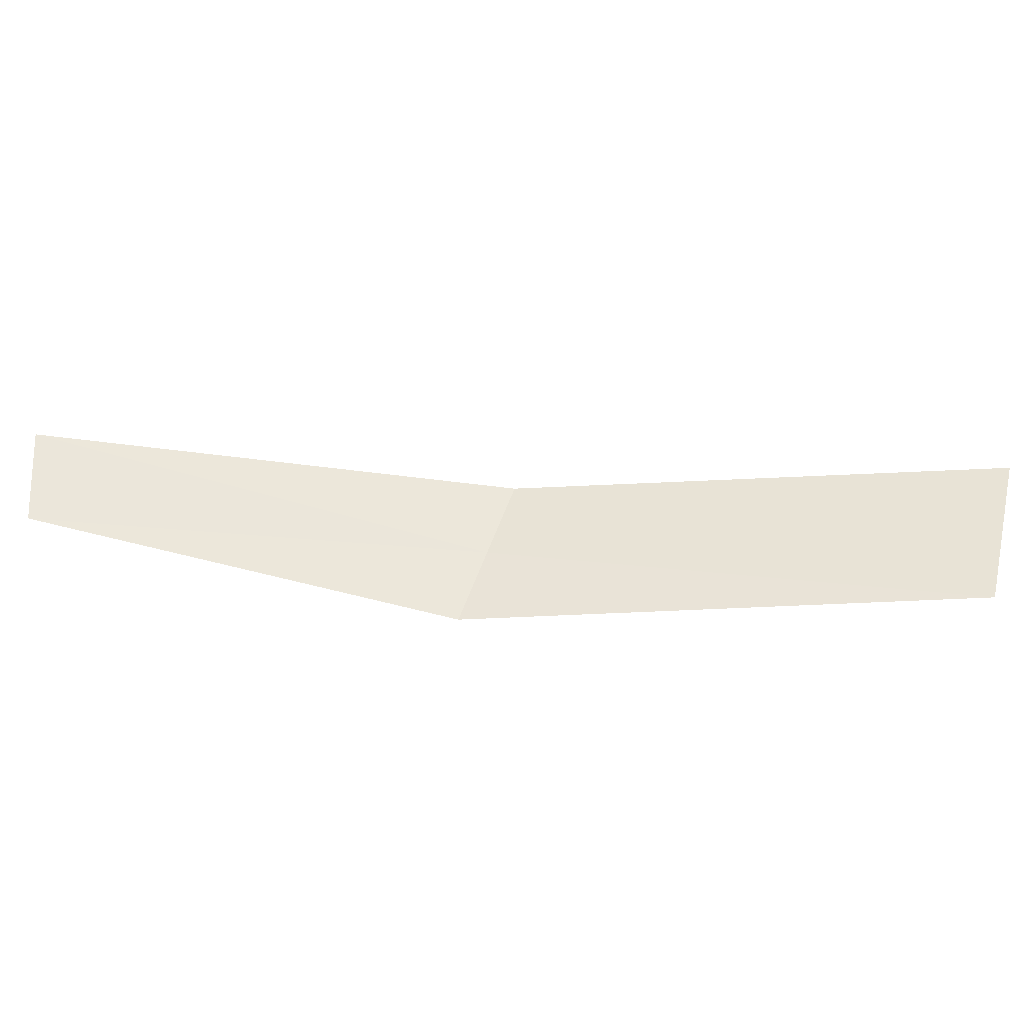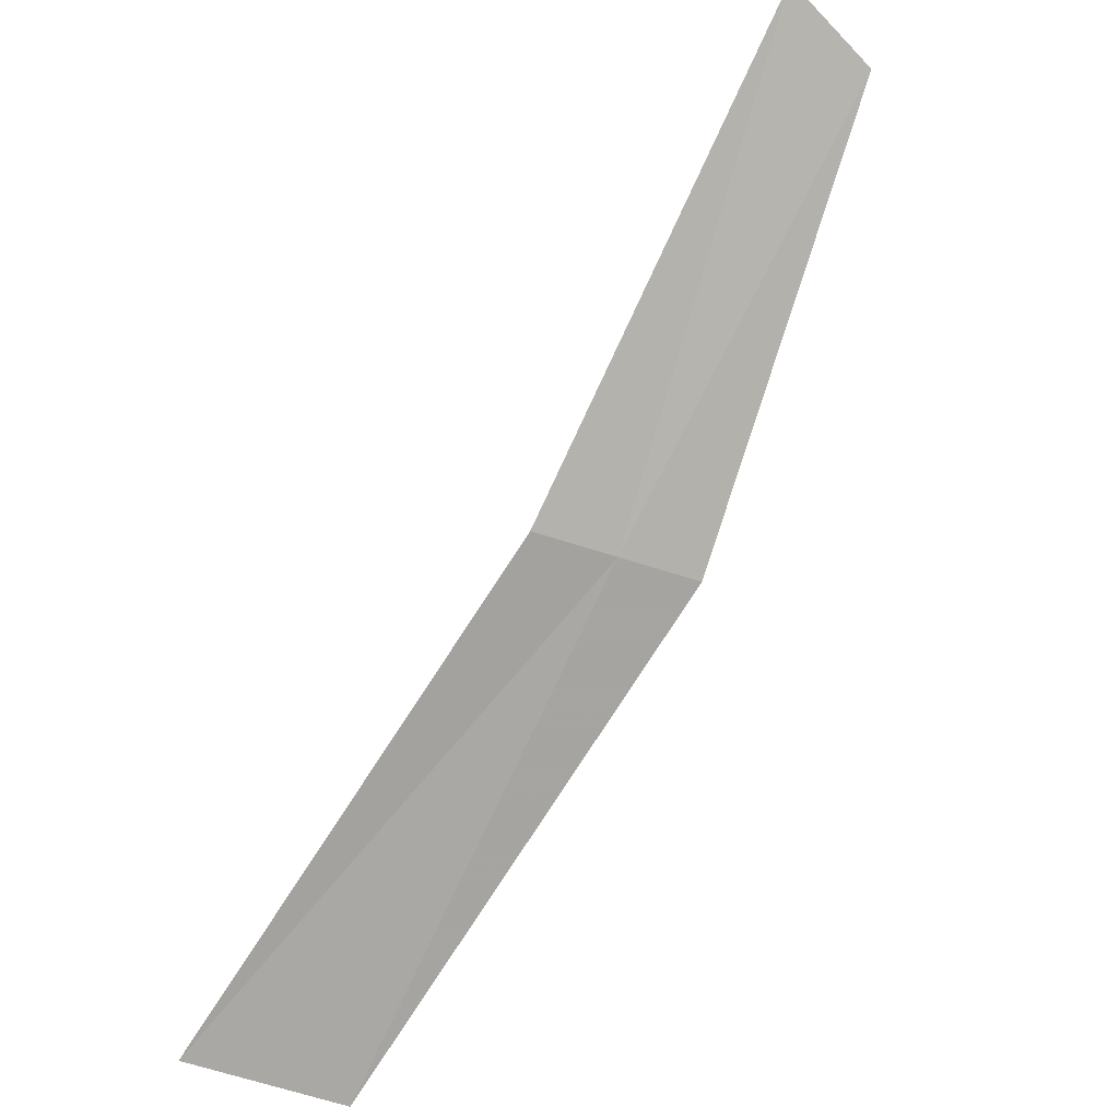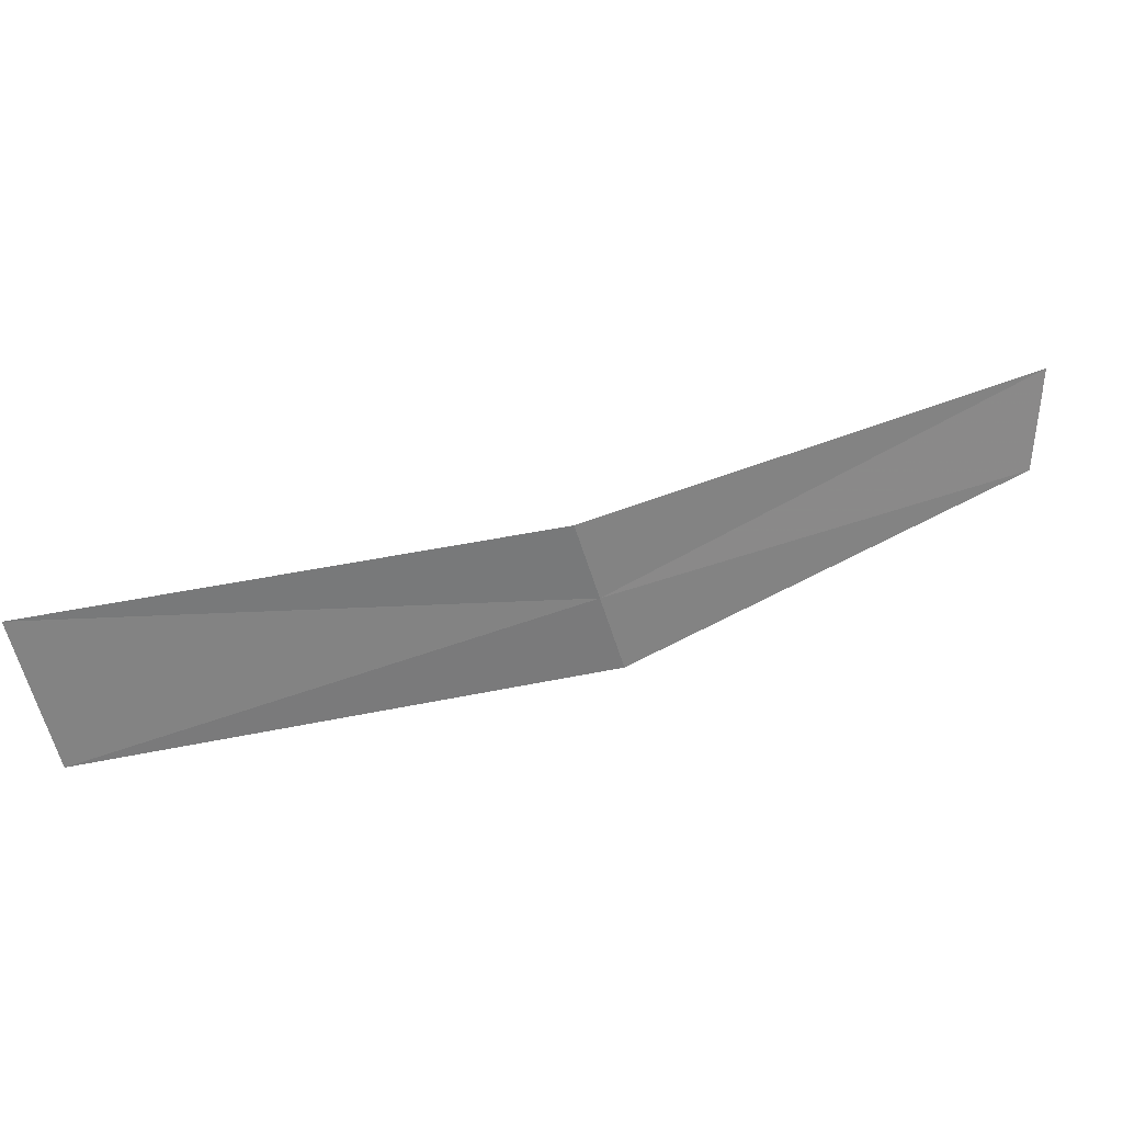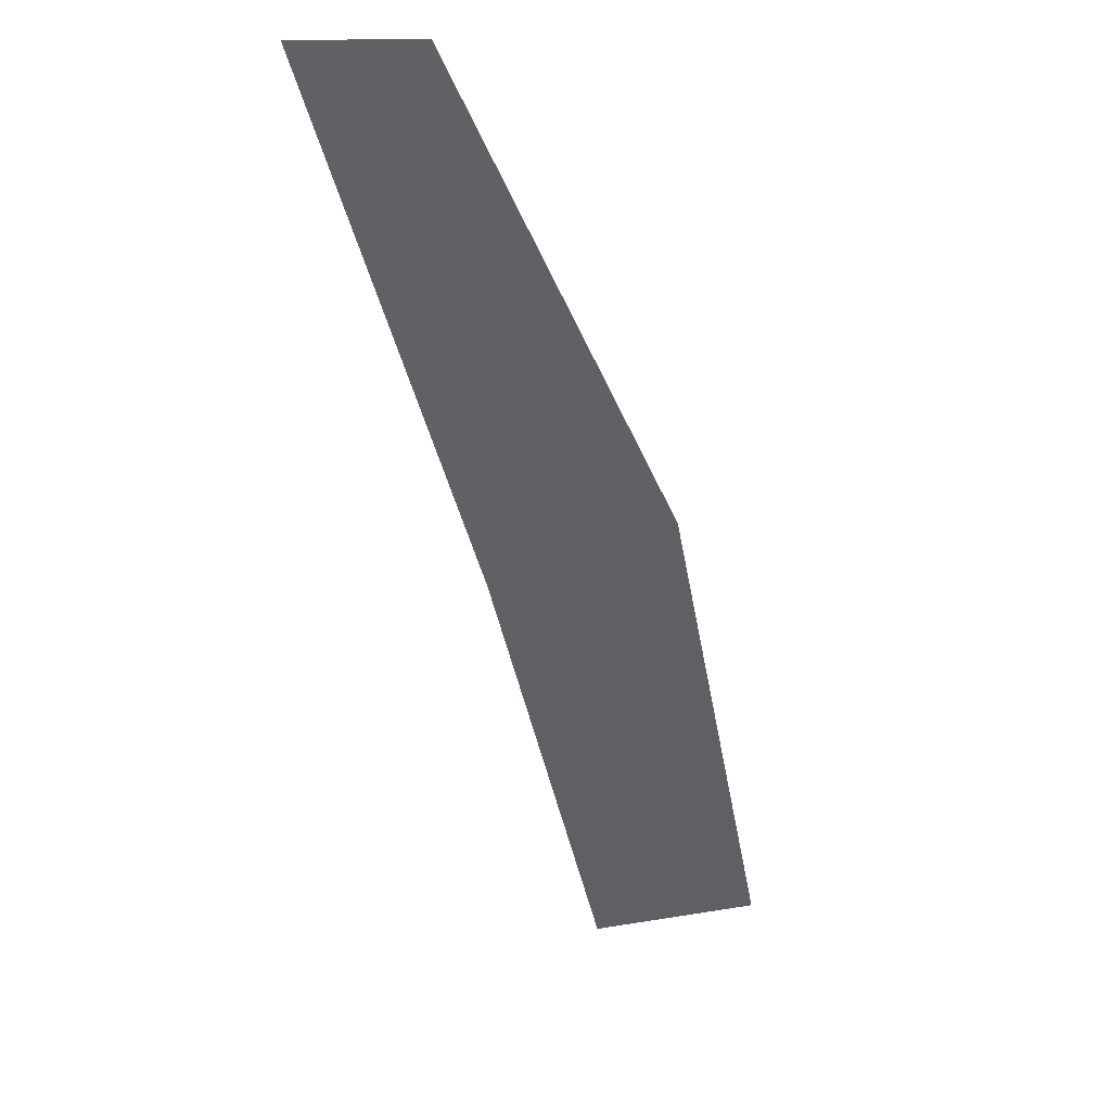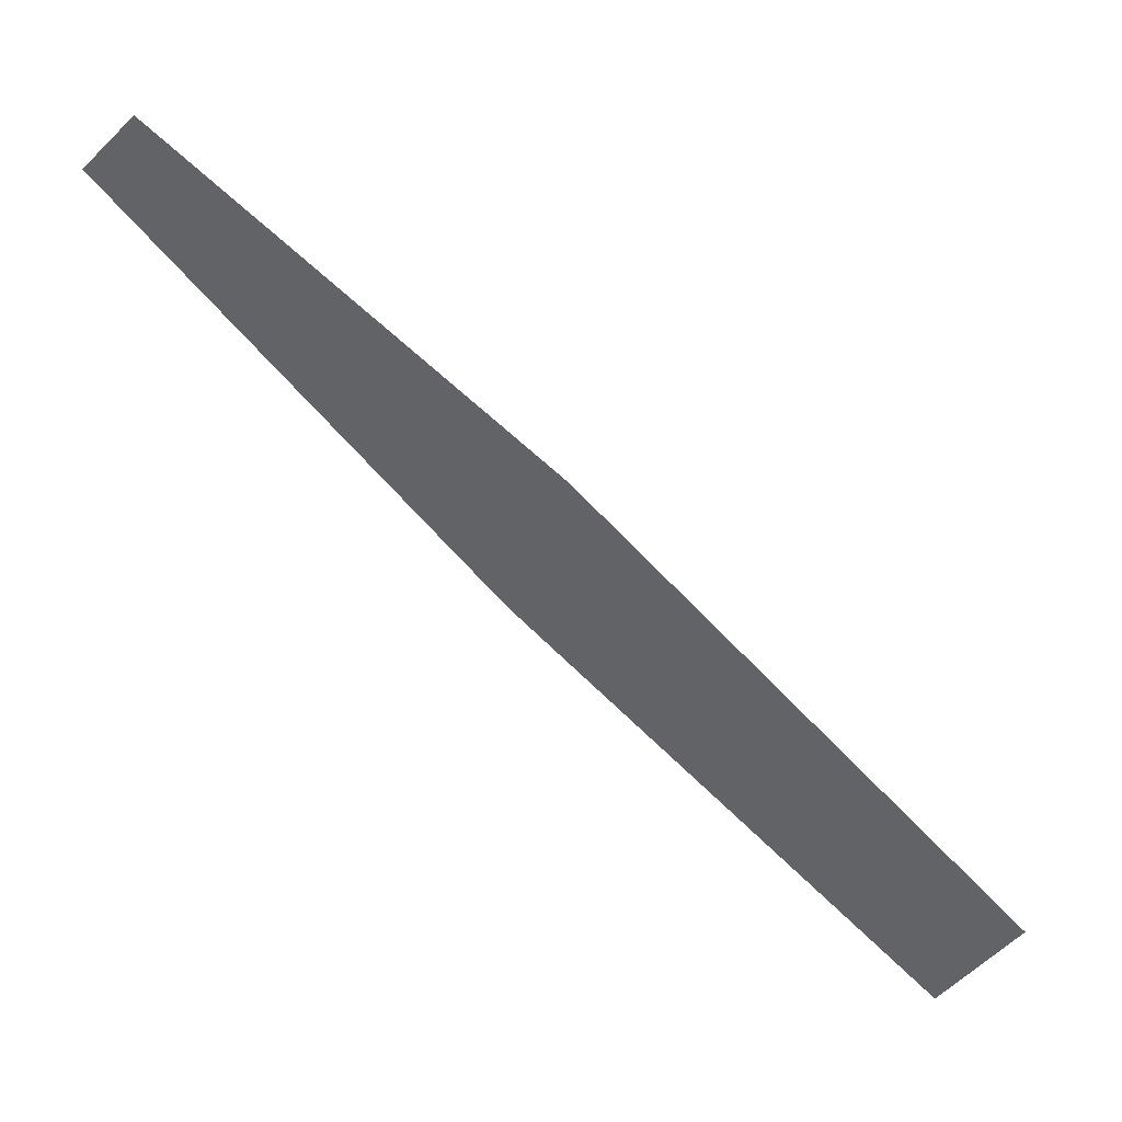
<metadata>
{"format":"obj","ext":"obj","renderer":"f3d","projection":"perspective","resolution":1024,"background":"white","views":[{"elev":-34.8,"azim":-138.4,"up":"+Z"},{"elev":-50.5,"azim":45.5,"up":"+Y"},{"elev":27.4,"azim":17.7,"up":"+Z"},{"elev":-7.7,"azim":101.2,"up":"+Y"},{"elev":-22.0,"azim":149.9,"up":"+Y"}]}
</metadata>
<code>
v 0.166 -0.1716 0.6581
v 0.1254 -0.2002 0.6492
v 0.1679 -0.1695 0.6498
v 0.1227 -0.2025 0.6646
v 0.1642 -0.1737 0.6663
v 0.2016 -0.1395 0.6728
v 0.2011 -0.14 0.662
f 1 7 6
f 1 2 3
f 1 3 7
f 1 5 4
f 1 6 5
f 1 4 2

</code>
